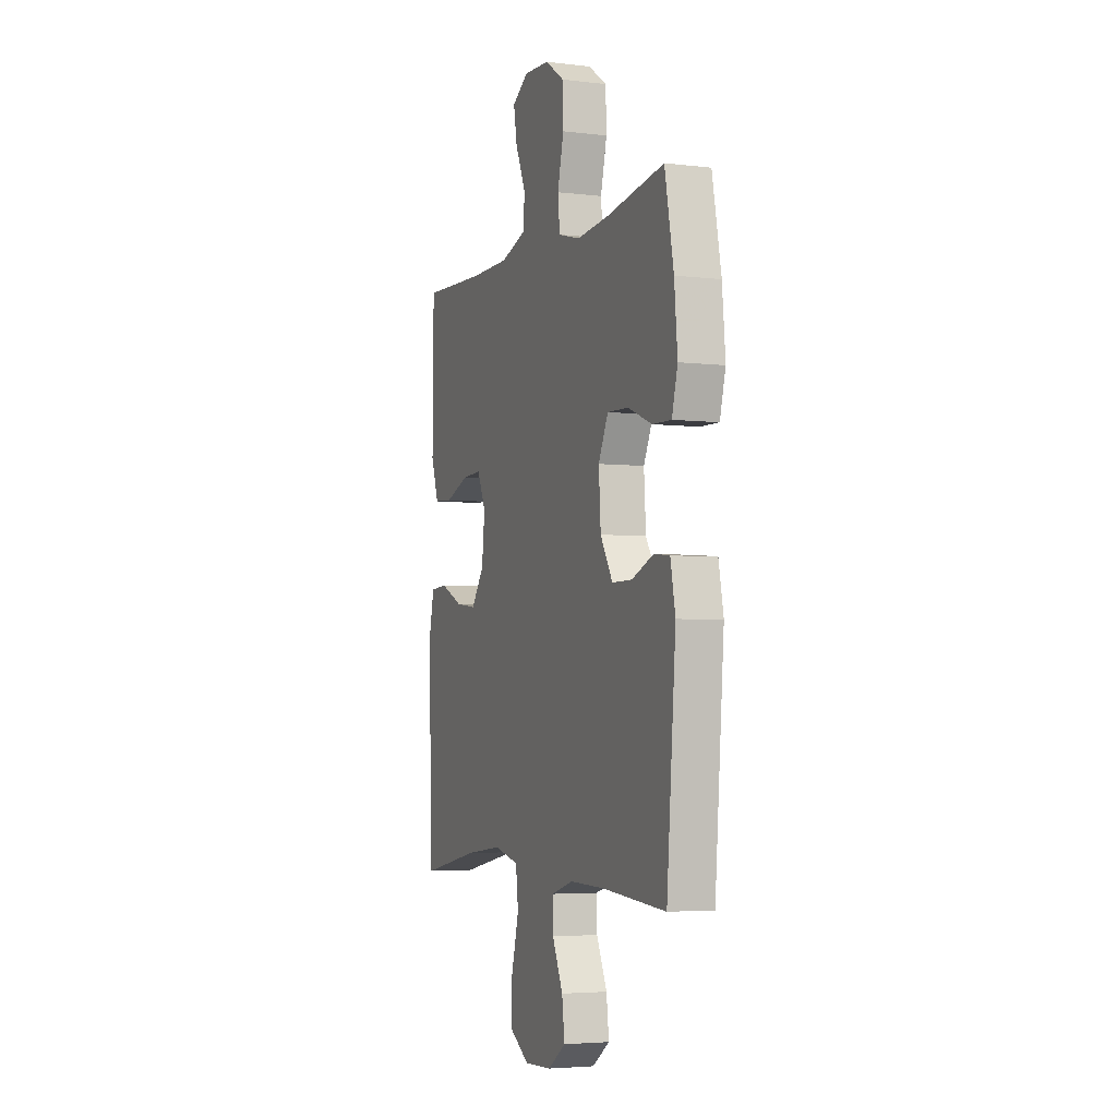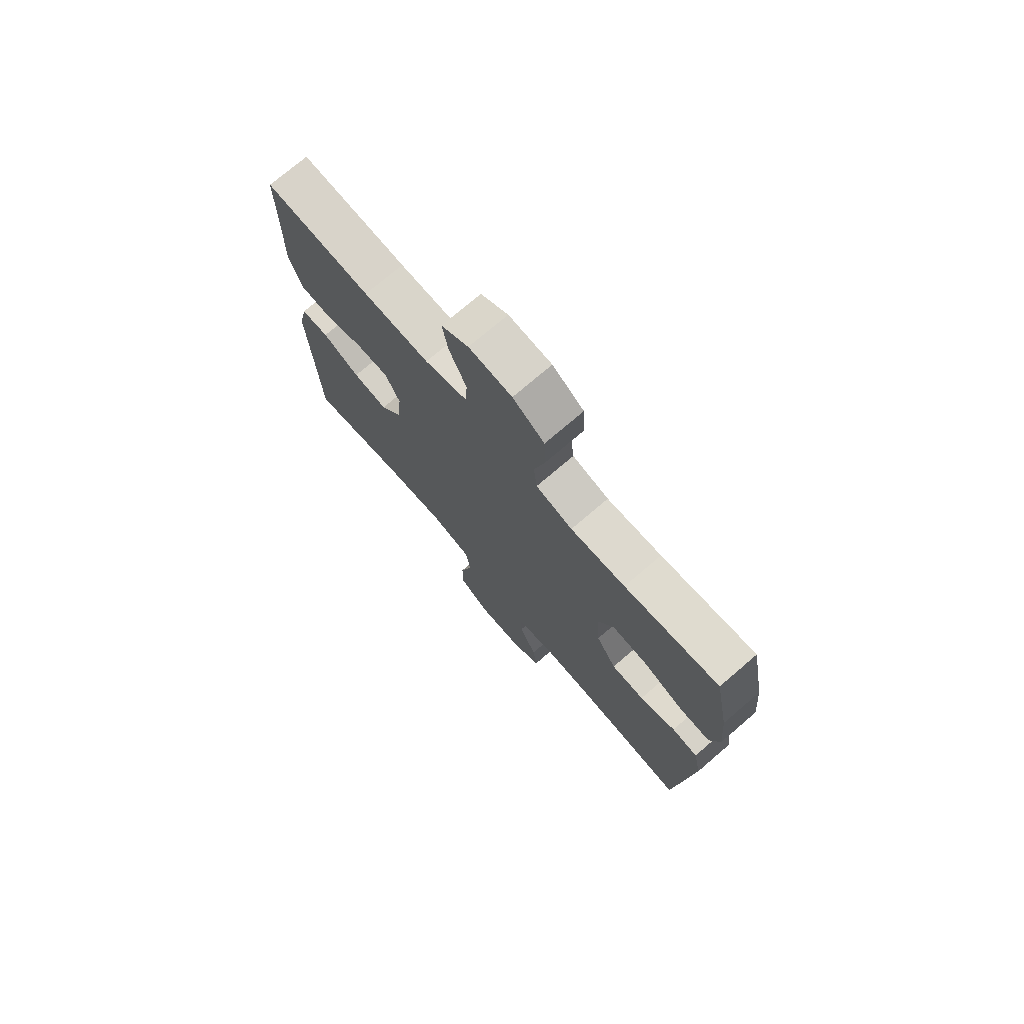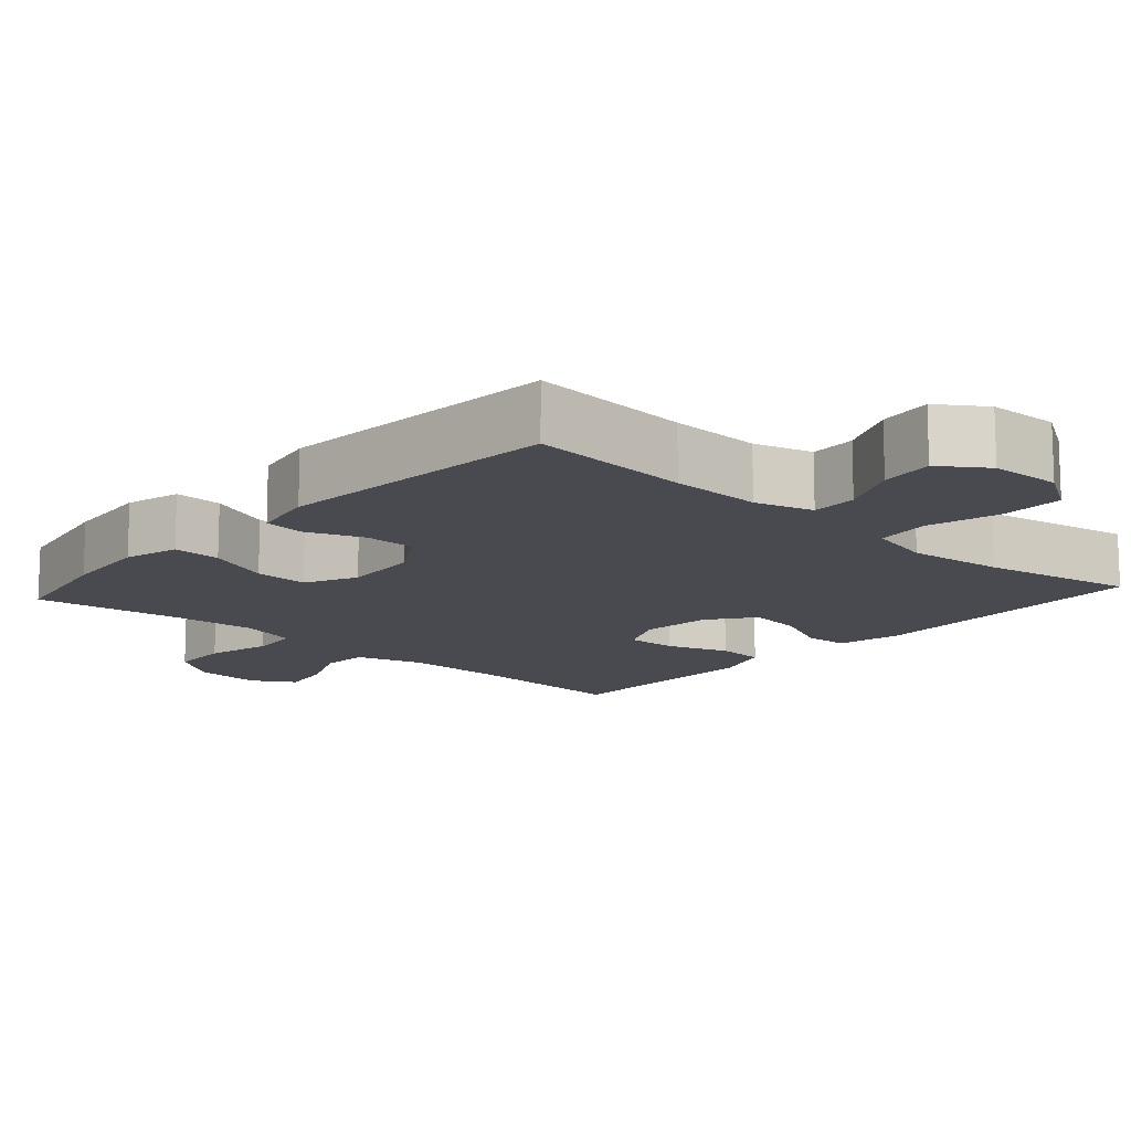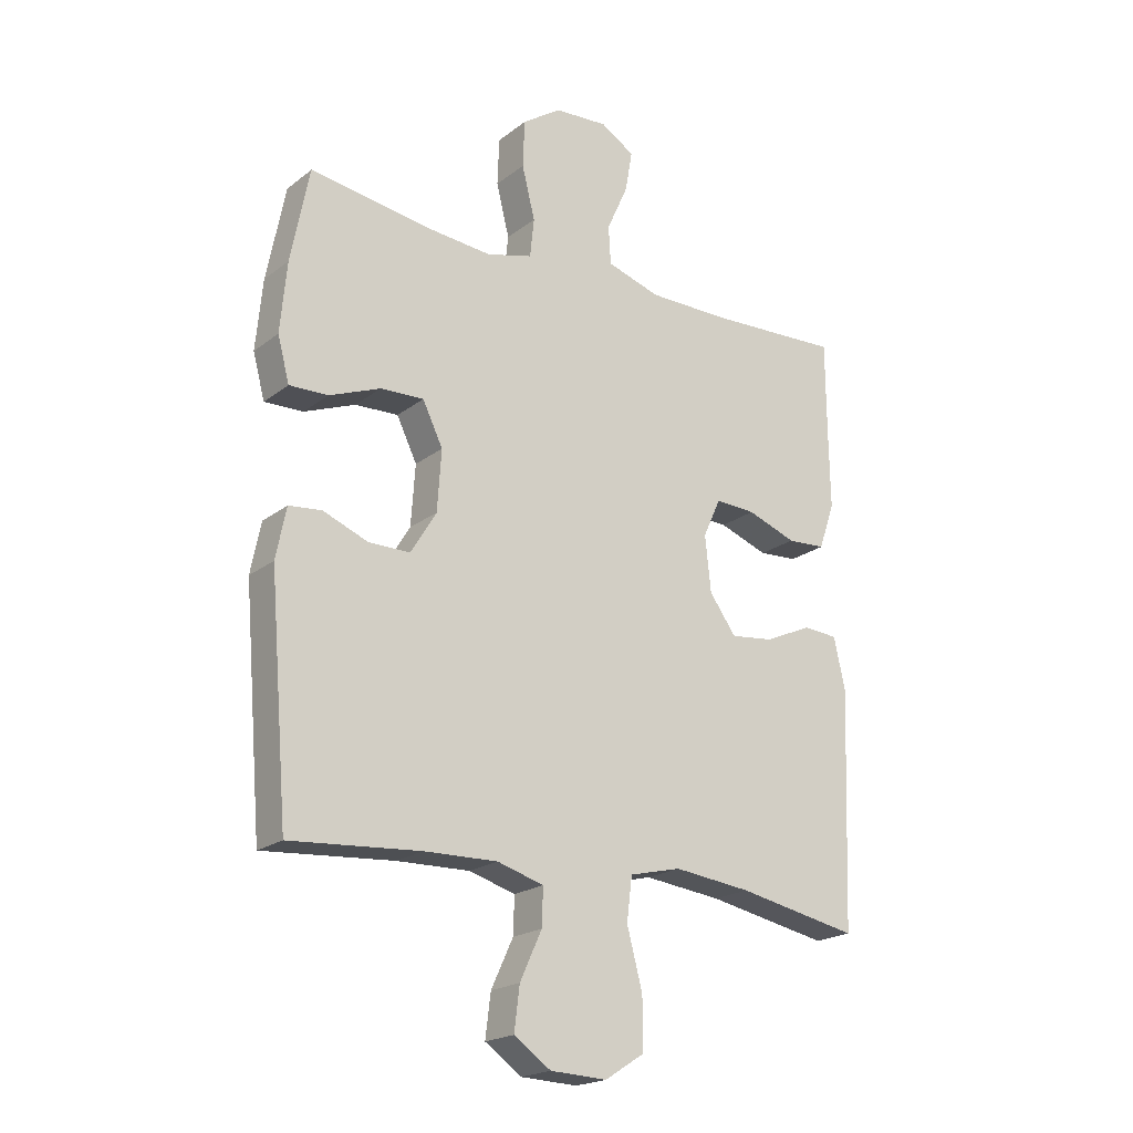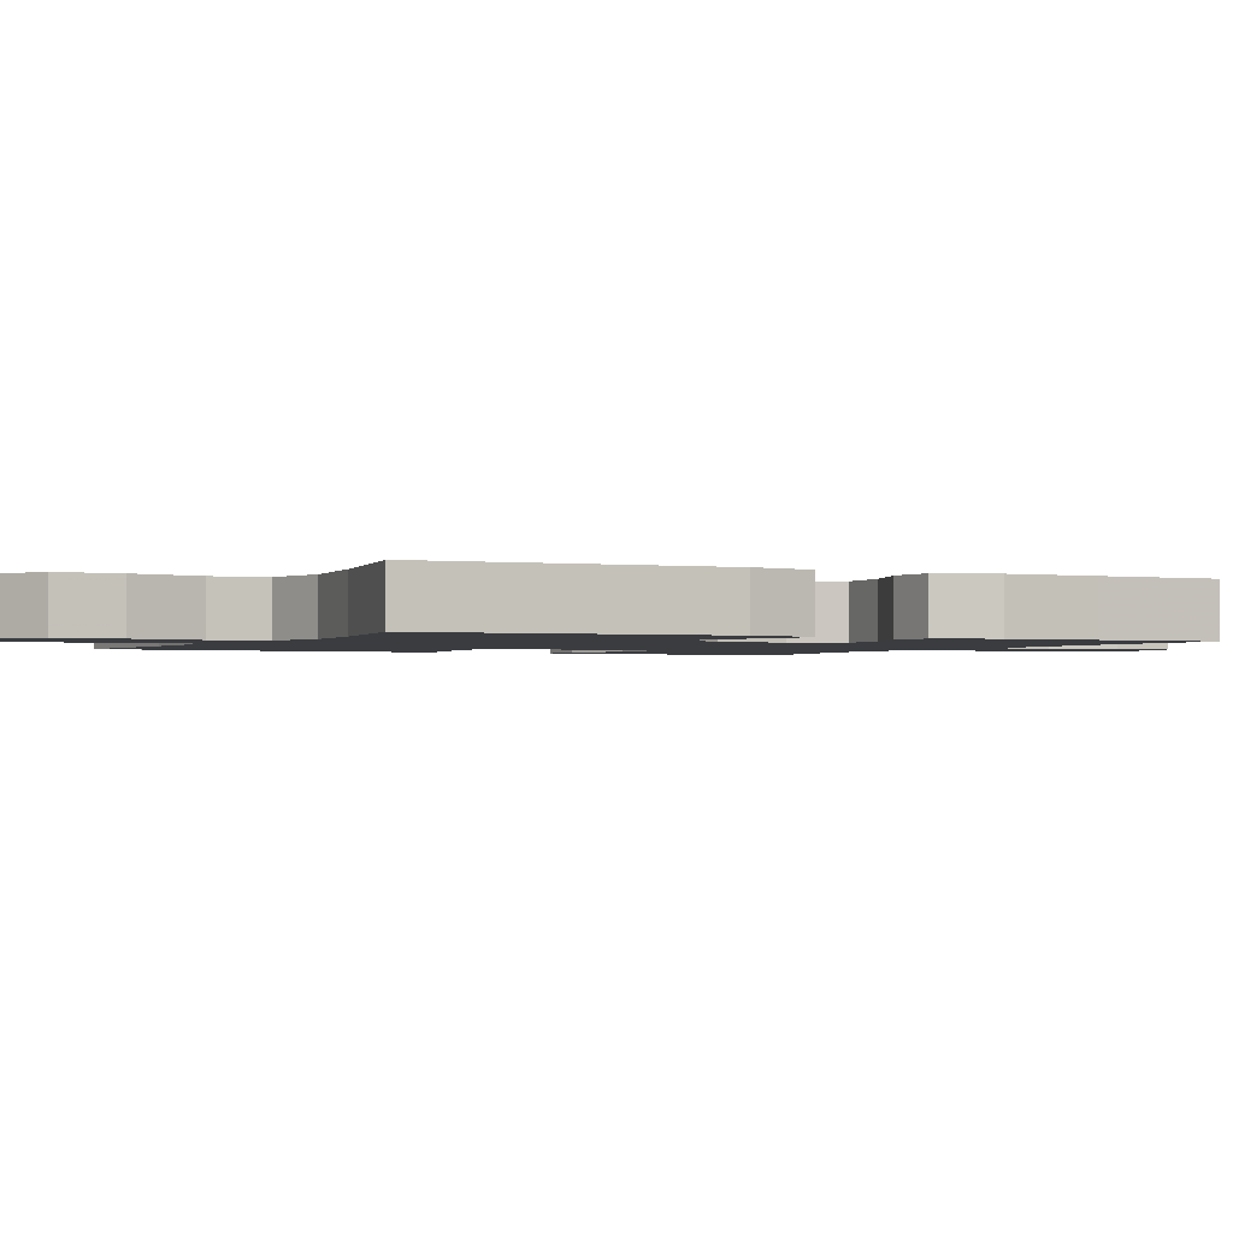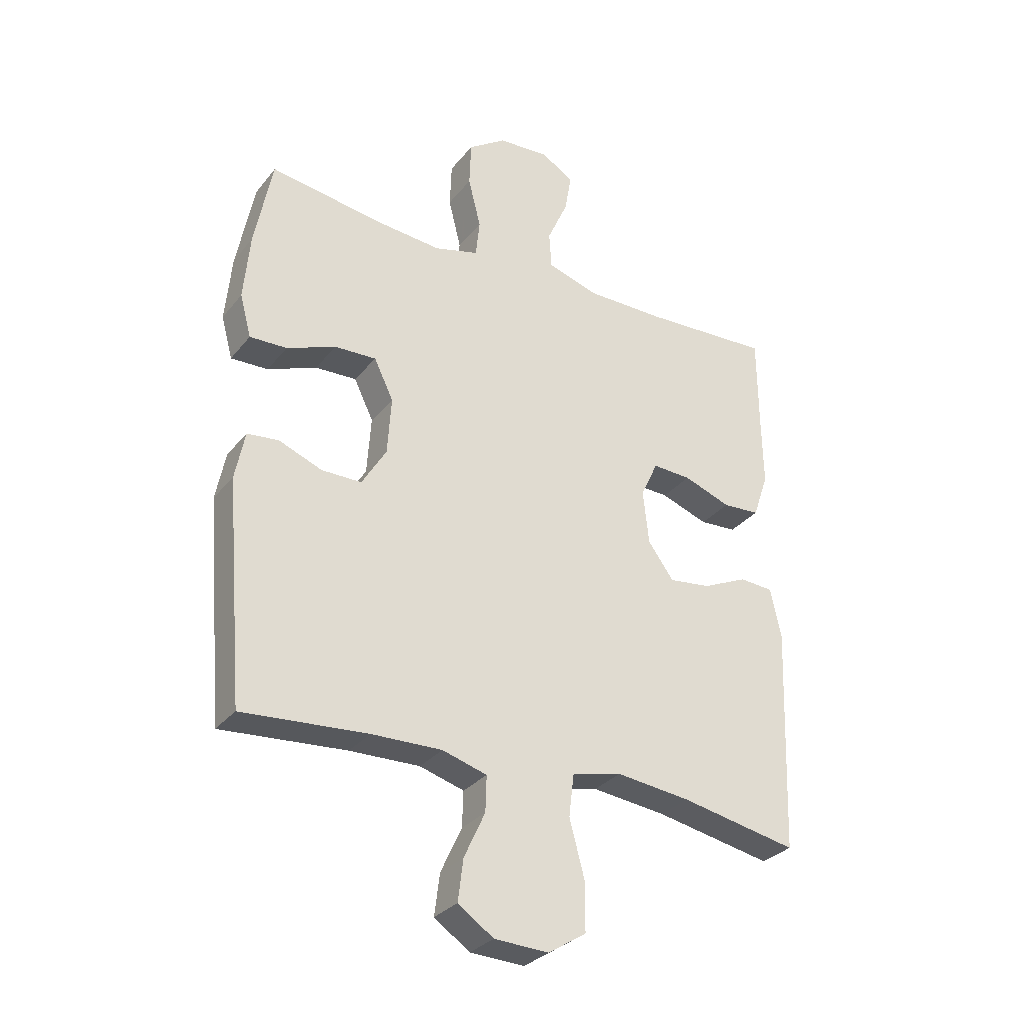
<metadata>
{"format":"obj","ext":"obj","renderer":"f3d","projection":"perspective","resolution":1024,"background":"white","views":[{"elev":-4.3,"azim":68.9,"up":"+Z"},{"elev":74.4,"azim":49.4,"up":"+Z"},{"elev":-13.5,"azim":138.0,"up":"+Y"},{"elev":-20.5,"azim":143.7,"up":"+Z"},{"elev":-1.7,"azim":-116.1,"up":"+Y"},{"elev":-30.7,"azim":148.6,"up":"+Z"}]}
</metadata>
<code>
v 0.5 0.07 0.5
v 0.531 0.07 0.341
v 0.542 0.07 0.223
v 0.522 0.07 0.149
v 0.457 0.07 0.151
v 0.371 0.07 0.185
v 0.298 0.07 0.188
v 0.264 0.07 0.118
v 0.271 0.07 0.016
v 0.314 0.07 -0.055
v 0.384 0.07 -0.055
v 0.46 0.07 -0.025
v 0.515 0.07 -0.031
v 0.532 0.07 -0.116
v 0.5 0.07 -0.5
v 0.281 0.07 -0.483
v 0.158 0.07 -0.48
v 0.08 0.07 -0.503
v 0.082 0.07 -0.565
v 0.119 0.07 -0.645
v 0.128 0.07 -0.717
v 0.066 0.07 -0.76
v -0.029 0.07 -0.764
v -0.095 0.07 -0.722
v -0.095 0.07 -0.637
v -0.069 0.07 -0.539
v -0.078 0.07 -0.466
v -0.165 0.07 -0.445
v -0.295 0.07 -0.46
v -0.5 0.07 -0.5
v -0.515 0.07 -0.105
v -0.496 0.07 -0.018
v -0.437 0.07 -0.014
v -0.358 0.07 -0.05
v -0.285 0.07 -0.059
v -0.24 0.07 0.003
v -0.23 0.07 0.097
v -0.26 0.07 0.162
v -0.328 0.07 0.159
v -0.411 0.07 0.129
v -0.476 0.07 0.133
v -0.503 0.07 0.212
v -0.501 0.07 0.334
v -0.5 0.07 0.5
v -0.277 0.07 0.489
v -0.138 0.07 0.489
v -0.048 0.07 0.517
v -0.044 0.07 0.581
v -0.08 0.07 0.662
v -0.092 0.07 0.731
v -0.035 0.07 0.766
v 0.055 0.07 0.76
v 0.121 0.07 0.715
v 0.124 0.07 0.635
v 0.102 0.07 0.547
v 0.109 0.07 0.481
v 0.186 0.07 0.46
v 0.301 0.07 0.47
v 0.5 0 0.5
v 0.531 0 0.341
v 0.542 0 0.223
v 0.522 0 0.149
v 0.457 0 0.151
v 0.371 0 0.185
v 0.298 0 0.188
v 0.264 0 0.118
v 0.271 0 0.016
v 0.314 0 -0.055
v 0.384 0 -0.055
v 0.46 0 -0.025
v 0.515 0 -0.031
v 0.532 0 -0.116
v 0.5 0 -0.5
v 0.281 0 -0.483
v 0.158 0 -0.48
v 0.08 0 -0.503
v 0.082 0 -0.565
v 0.119 0 -0.645
v 0.128 0 -0.717
v 0.066 0 -0.76
v -0.029 0 -0.764
v -0.095 0 -0.722
v -0.095 0 -0.637
v -0.069 0 -0.539
v -0.078 0 -0.466
v -0.165 0 -0.445
v -0.295 0 -0.46
v -0.5 0 -0.5
v -0.515 0 -0.105
v -0.496 0 -0.018
v -0.437 0 -0.014
v -0.358 0 -0.05
v -0.285 0 -0.059
v -0.24 0 0.003
v -0.23 0 0.097
v -0.26 0 0.162
v -0.328 0 0.159
v -0.411 0 0.129
v -0.476 0 0.133
v -0.503 0 0.212
v -0.501 0 0.334
v -0.5 0 0.5
v -0.277 0 0.489
v -0.138 0 0.489
v -0.048 0 0.517
v -0.044 0 0.581
v -0.08 0 0.662
v -0.092 0 0.731
v -0.035 0 0.766
v 0.055 0 0.76
v 0.121 0 0.715
v 0.124 0 0.635
v 0.102 0 0.547
v 0.109 0 0.481
v 0.186 0 0.46
v 0.301 0 0.47
f 52 53 54 55
f 52 55 56
f 51 52 56
f 48 49 50 51
f 48 51 56
f 47 48 56
f 46 47 56 57
f 43 44 45
f 43 45 46 57
f 39 40 41 42
f 38 39 42 43
f 31 32 33 34
f 29 30 31 34
f 28 29 34 35
f 27 28 35 36
f 23 24 25 26
f 23 26 27
f 22 23 27
f 19 20 21 22
f 18 19 22 27
f 17 18 27 36
f 13 14 15 16
f 11 12 13 16
f 10 11 16 17
f 9 10 17 36
f 3 4 5 6
f 3 6 7
f 58 1 2 3
f 58 3 7
f 38 43 57 58
f 37 38 58 7
f 8 9 36 37
f 7 8 37
f 113 112 111 110
f 114 113 110
f 114 110 109
f 109 108 107 106
f 114 109 106
f 114 106 105
f 115 114 105 104
f 103 102 101
f 115 104 103 101
f 100 99 98 97
f 101 100 97 96
f 92 91 90 89
f 92 89 88 87
f 93 92 87 86
f 94 93 86 85
f 84 83 82 81
f 85 84 81
f 85 81 80
f 80 79 78 77
f 85 80 77 76
f 94 85 76 75
f 74 73 72 71
f 74 71 70 69
f 75 74 69 68
f 94 75 68 67
f 64 63 62 61
f 65 64 61
f 61 60 59 116
f 65 61 116
f 116 115 101 96
f 65 116 96 95
f 95 94 67 66
f 95 66 65
f 1 59 60 2
f 2 60 61 3
f 3 61 62 4
f 4 62 63 5
f 5 63 64 6
f 6 64 65 7
f 7 65 66 8
f 8 66 67 9
f 9 67 68 10
f 10 68 69 11
f 11 69 70 12
f 12 70 71 13
f 13 71 72 14
f 14 72 73 15
f 15 73 74 16
f 16 74 75 17
f 17 75 76 18
f 18 76 77 19
f 19 77 78 20
f 20 78 79 21
f 21 79 80 22
f 22 80 81 23
f 23 81 82 24
f 24 82 83 25
f 25 83 84 26
f 26 84 85 27
f 27 85 86 28
f 28 86 87 29
f 29 87 88 30
f 30 88 89 31
f 31 89 90 32
f 32 90 91 33
f 33 91 92 34
f 34 92 93 35
f 35 93 94 36
f 36 94 95 37
f 37 95 96 38
f 38 96 97 39
f 39 97 98 40
f 40 98 99 41
f 41 99 100 42
f 42 100 101 43
f 43 101 102 44
f 44 102 103 45
f 45 103 104 46
f 46 104 105 47
f 47 105 106 48
f 48 106 107 49
f 49 107 108 50
f 50 108 109 51
f 51 109 110 52
f 52 110 111 53
f 53 111 112 54
f 54 112 113 55
f 55 113 114 56
f 56 114 115 57
f 57 115 116 58
f 58 116 59 1

</code>
